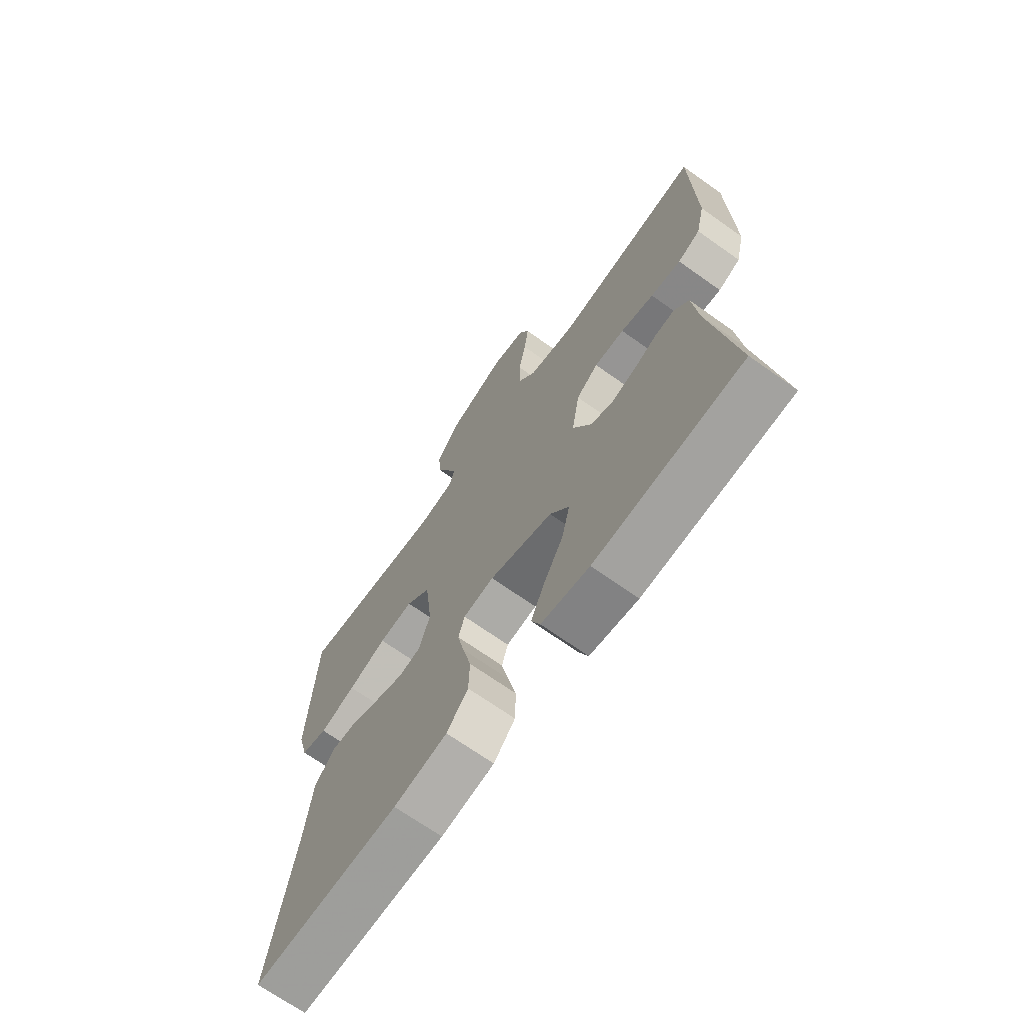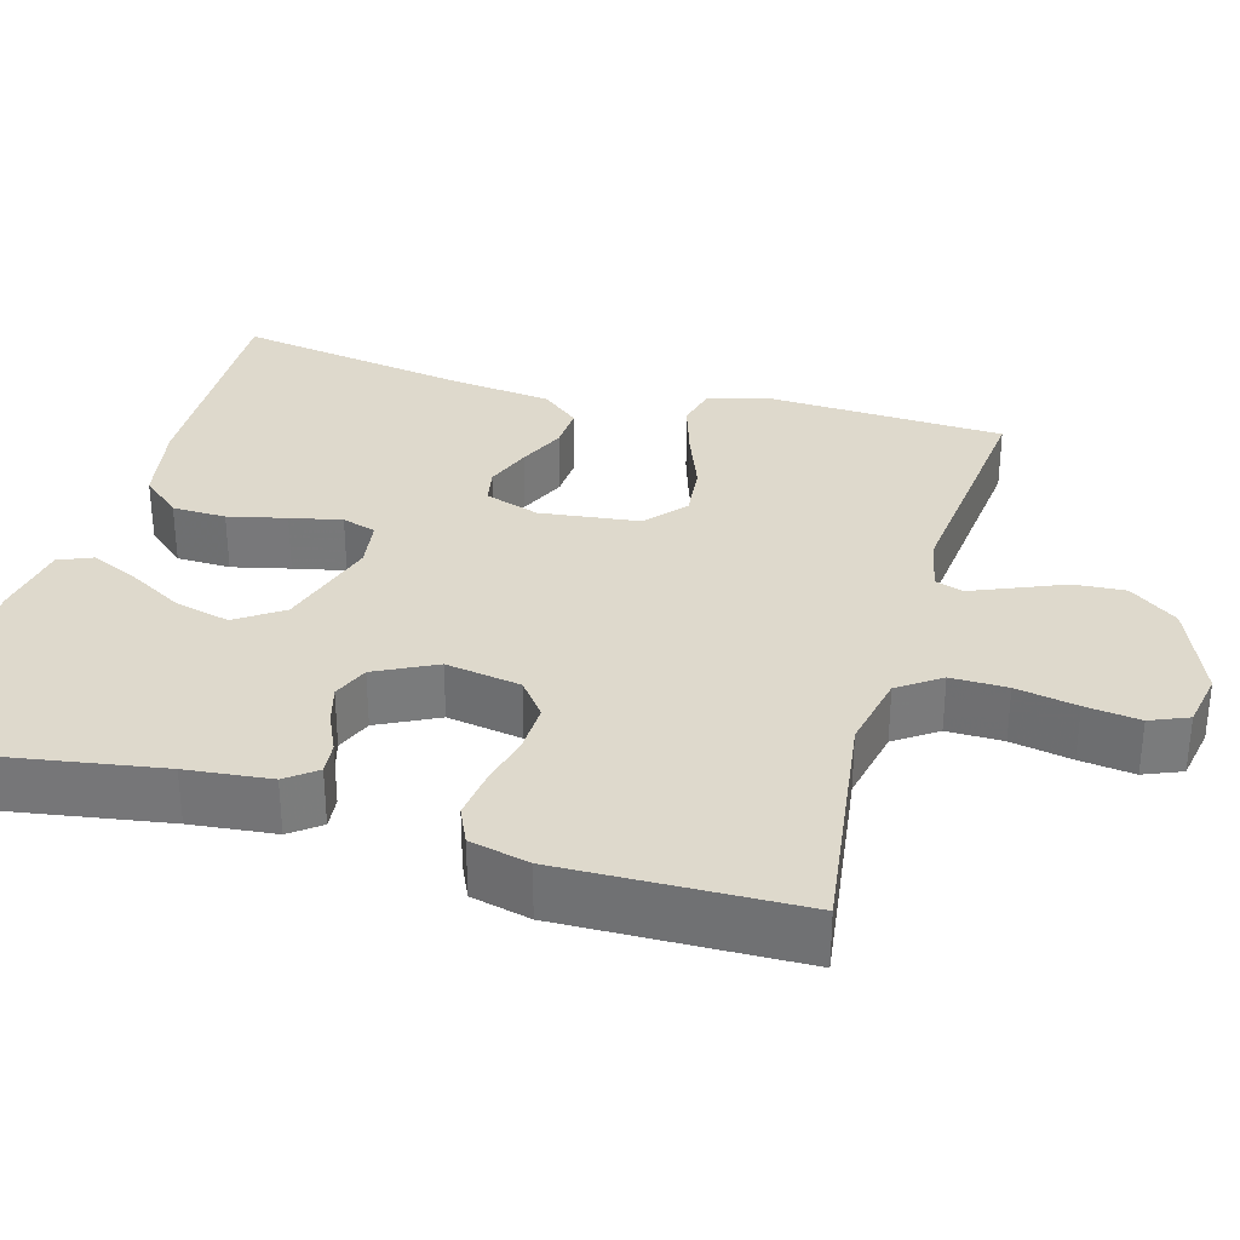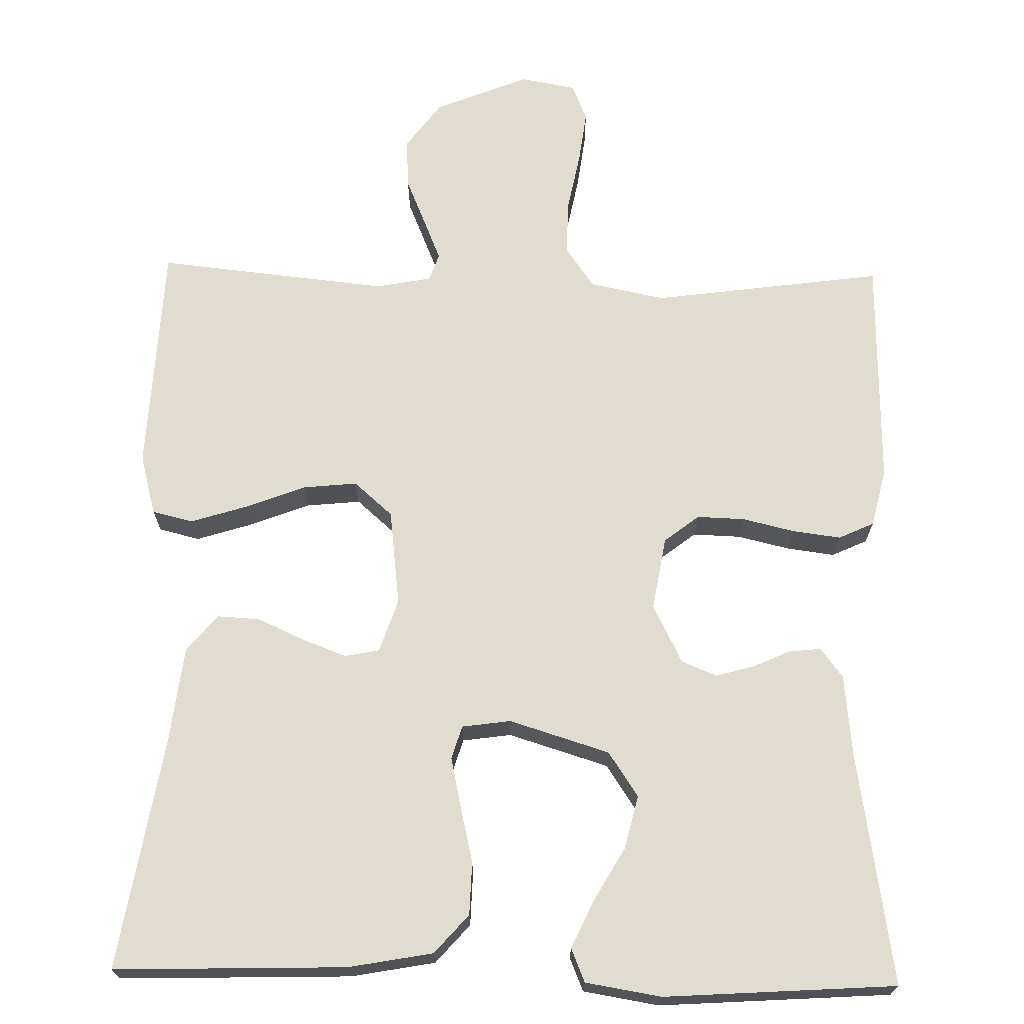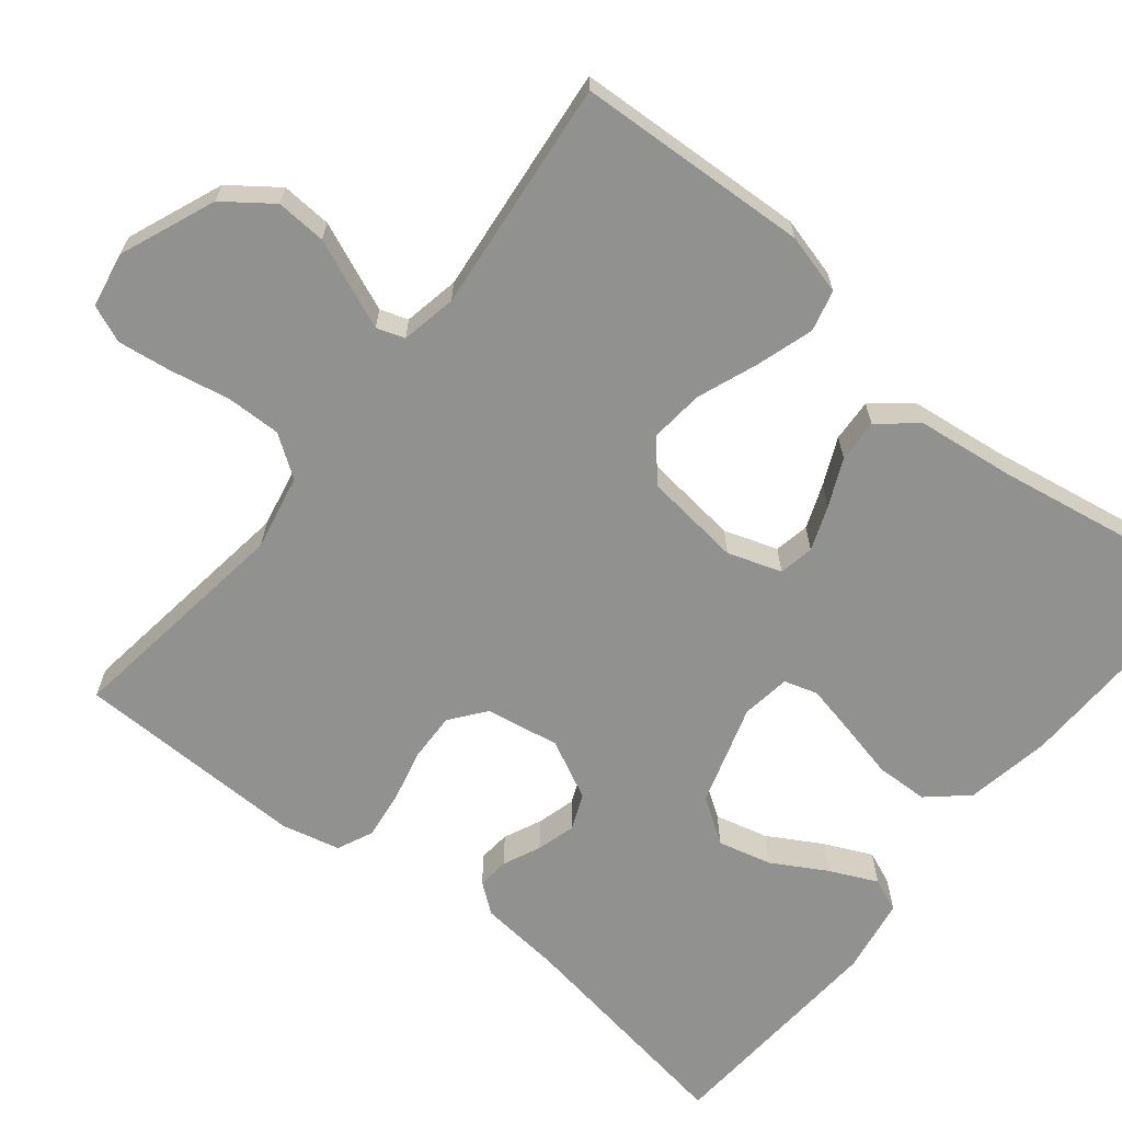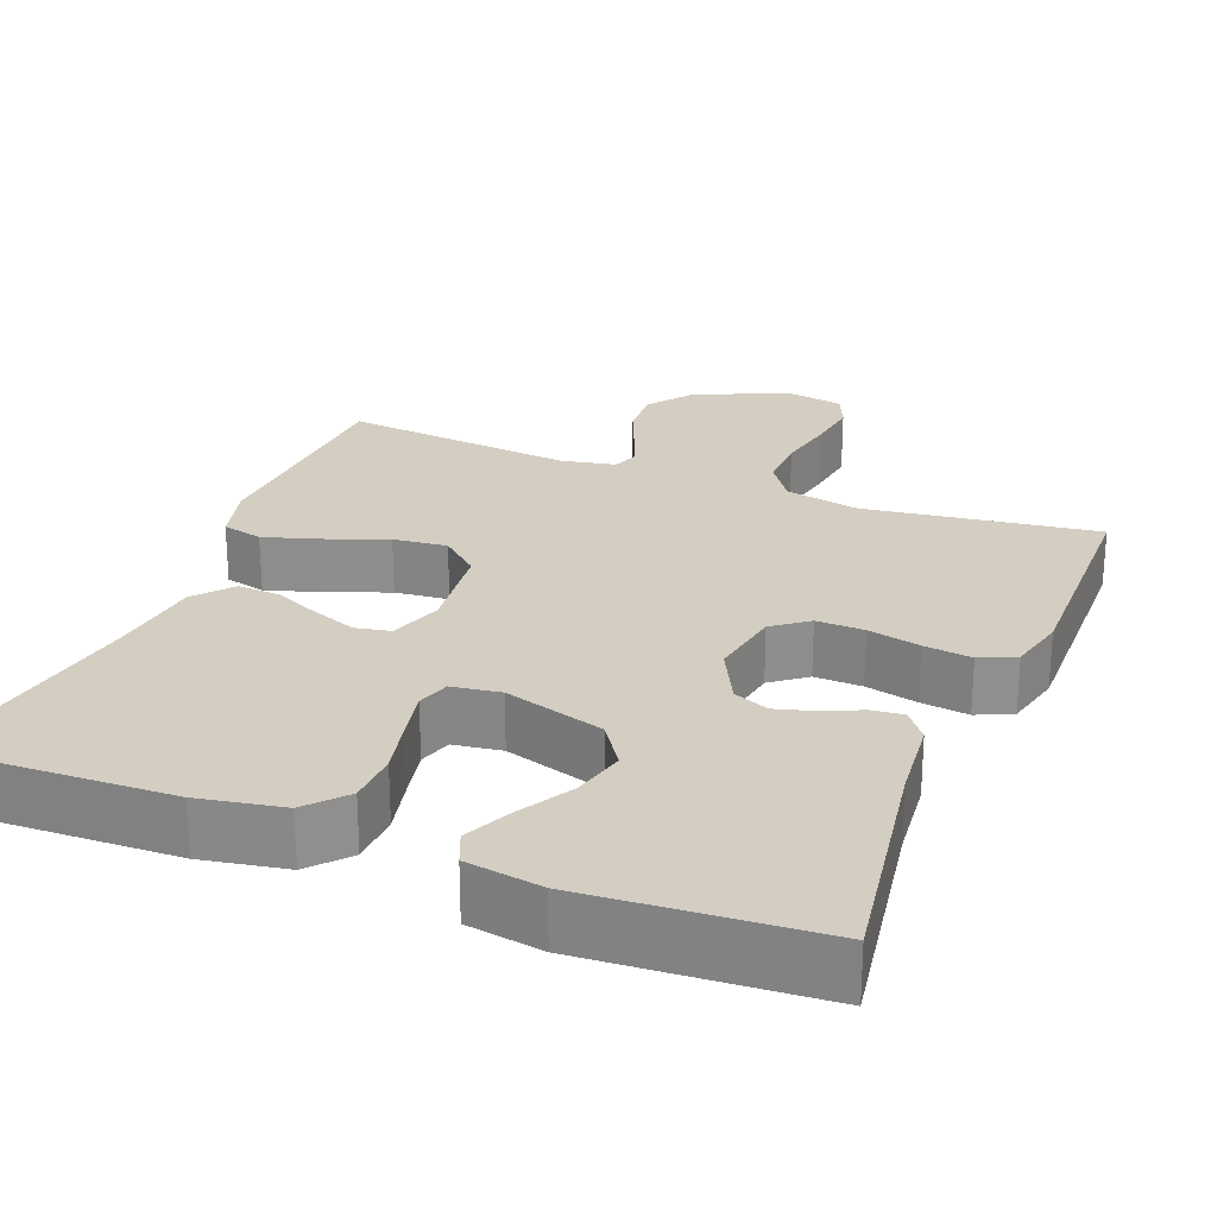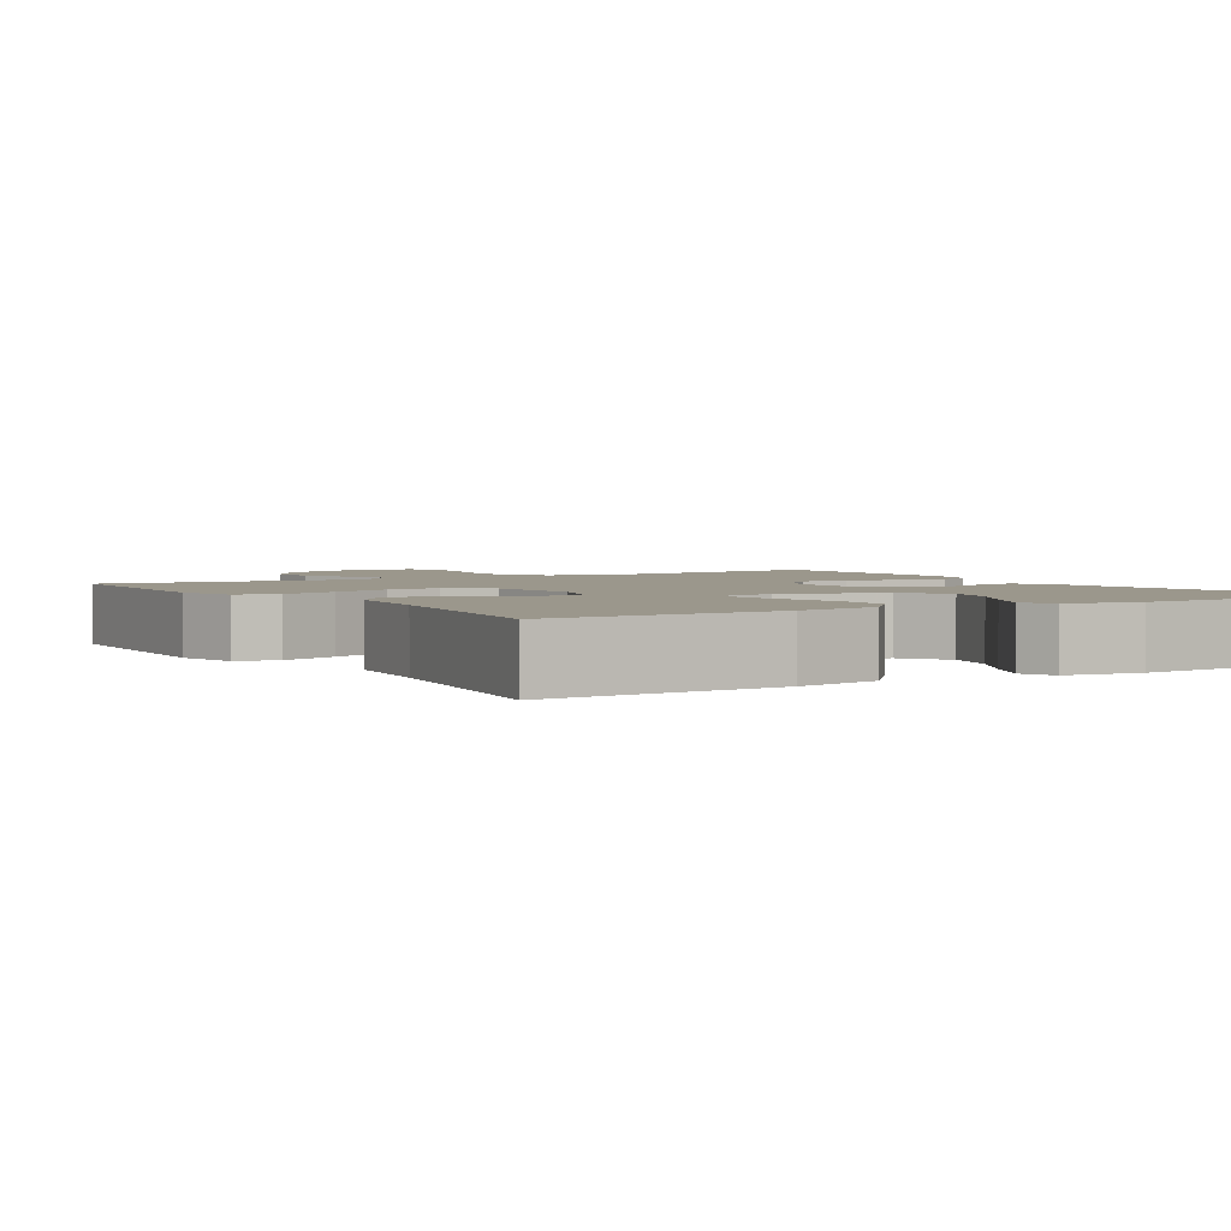
<metadata>
{"format":"obj","ext":"obj","renderer":"f3d","projection":"perspective","resolution":1024,"background":"white","views":[{"elev":-69.2,"azim":-125.4,"up":"+Z"},{"elev":32.1,"azim":-74.2,"up":"+Y"},{"elev":69.4,"azim":-178.8,"up":"+Y"},{"elev":-65.9,"azim":51.3,"up":"+Y"},{"elev":24.9,"azim":-158.3,"up":"+Y"},{"elev":2.7,"azim":148.3,"up":"+Y"}]}
</metadata>
<code>
v 0.5 0.07 -0.5
v 0.2 0.07 -0.491
v 0.091 0.07 -0.471
v 0.047 0.07 -0.421
v 0.045 0.07 -0.353
v 0.062 0.07 -0.28
v 0.076 0.07 -0.215
v 0.063 0.07 -0.172
v 0 0.07 -0.163
v -0.13 0.07 -0.203
v -0.169 0.07 -0.261
v -0.152 0.07 -0.33
v -0.112 0.07 -0.4
v -0.084 0.07 -0.461
v -0.102 0.07 -0.504
v -0.2 0.07 -0.52
v -0.5 0.07 -0.5
v -0.452 0.07 -0.2
v -0.441 0.07 -0.093
v -0.412 0.07 -0.055
v -0.371 0.07 -0.059
v -0.323 0.07 -0.081
v -0.273 0.07 -0.095
v -0.227 0.07 -0.076
v -0.189 0.07 0
v -0.205 0.07 0.095
v -0.25 0.07 0.13
v -0.312 0.07 0.128
v -0.38 0.07 0.112
v -0.442 0.07 0.104
v -0.488 0.07 0.125
v -0.506 0.07 0.2
v -0.5 0.07 0.5
v -0.2 0.07 0.459
v -0.103 0.07 0.479
v -0.066 0.07 0.532
v -0.067 0.07 0.603
v -0.082 0.07 0.68
v -0.091 0.07 0.749
v -0.071 0.07 0.797
v 0 0.07 0.81
v 0.123 0.07 0.76
v 0.168 0.07 0.699
v 0.164 0.07 0.634
v 0.138 0.07 0.572
v 0.116 0.07 0.519
v 0.128 0.07 0.483
v 0.2 0.07 0.469
v 0.5 0.07 0.5
v 0.514 0.07 0.2
v 0.493 0.07 0.122
v 0.44 0.07 0.109
v 0.367 0.07 0.132
v 0.289 0.07 0.162
v 0.219 0.07 0.169
v 0.169 0.07 0.125
v 0.154 0.07 0
v 0.177 0.07 -0.069
v 0.222 0.07 -0.078
v 0.28 0.07 -0.056
v 0.34 0.07 -0.029
v 0.395 0.07 -0.026
v 0.435 0.07 -0.074
v 0.45 0.07 -0.2
v 0.5 0 -0.5
v 0.2 0 -0.491
v 0.091 0 -0.471
v 0.047 0 -0.421
v 0.045 0 -0.353
v 0.062 0 -0.28
v 0.076 0 -0.215
v 0.063 0 -0.172
v 0 0 -0.163
v -0.13 0 -0.203
v -0.169 0 -0.261
v -0.152 0 -0.33
v -0.112 0 -0.4
v -0.084 0 -0.461
v -0.102 0 -0.504
v -0.2 0 -0.52
v -0.5 0 -0.5
v -0.452 0 -0.2
v -0.441 0 -0.093
v -0.412 0 -0.055
v -0.371 0 -0.059
v -0.323 0 -0.081
v -0.273 0 -0.095
v -0.227 0 -0.076
v -0.189 0 0
v -0.205 0 0.095
v -0.25 0 0.13
v -0.312 0 0.128
v -0.38 0 0.112
v -0.442 0 0.104
v -0.488 0 0.125
v -0.506 0 0.2
v -0.5 0 0.5
v -0.2 0 0.459
v -0.103 0 0.479
v -0.066 0 0.532
v -0.067 0 0.603
v -0.082 0 0.68
v -0.091 0 0.749
v -0.071 0 0.797
v 0 0 0.81
v 0.123 0 0.76
v 0.168 0 0.699
v 0.164 0 0.634
v 0.138 0 0.572
v 0.116 0 0.519
v 0.128 0 0.483
v 0.2 0 0.469
v 0.5 0 0.5
v 0.514 0 0.2
v 0.493 0 0.122
v 0.44 0 0.109
v 0.367 0 0.132
v 0.289 0 0.162
v 0.219 0 0.169
v 0.169 0 0.125
v 0.154 0 0
v 0.177 0 -0.069
v 0.222 0 -0.078
v 0.28 0 -0.056
v 0.34 0 -0.029
v 0.395 0 -0.026
v 0.435 0 -0.074
v 0.45 0 -0.2
f 62 63 64
f 61 62 64
f 60 61 64
f 4 5 6
f 3 4 6
f 2 3 6
f 1 2 6
f 64 1 6
f 60 64 6
f 59 60 6
f 58 59 6 7
f 57 58 7 8
f 56 57 8 9
f 52 53 54
f 51 52 54
f 50 51 54
f 49 50 54
f 48 49 54
f 47 48 54 55
f 46 47 55 56
f 43 44 45
f 42 43 45
f 41 42 45
f 40 41 45
f 39 40 45
f 38 39 45
f 37 38 45
f 36 37 45 46
f 56 9 10
f 46 56 10
f 36 46 10
f 35 36 10
f 32 33 34
f 31 32 34
f 30 31 34
f 29 30 34
f 28 29 34
f 27 28 34 35
f 20 21 22
f 19 20 22
f 18 19 22
f 17 18 22
f 16 17 22
f 15 16 22
f 14 15 22
f 13 14 22
f 12 13 22
f 11 12 22 23
f 10 11 23 24
f 26 27 35
f 25 26 35 10
f 10 24 25
f 128 127 126
f 128 126 125
f 128 125 124
f 70 69 68
f 70 68 67
f 70 67 66
f 70 66 65
f 70 65 128
f 70 128 124
f 70 124 123
f 71 70 123 122
f 72 71 122 121
f 73 72 121 120
f 118 117 116
f 118 116 115
f 118 115 114
f 118 114 113
f 118 113 112
f 119 118 112 111
f 120 119 111 110
f 109 108 107
f 109 107 106
f 109 106 105
f 109 105 104
f 109 104 103
f 109 103 102
f 109 102 101
f 110 109 101 100
f 74 73 120
f 74 120 110
f 74 110 100
f 74 100 99
f 98 97 96
f 98 96 95
f 98 95 94
f 98 94 93
f 98 93 92
f 99 98 92 91
f 86 85 84
f 86 84 83
f 86 83 82
f 86 82 81
f 86 81 80
f 86 80 79
f 86 79 78
f 86 78 77
f 86 77 76
f 87 86 76 75
f 88 87 75 74
f 99 91 90
f 74 99 90 89
f 89 88 74
f 1 65 66 2
f 2 66 67 3
f 3 67 68 4
f 4 68 69 5
f 5 69 70 6
f 6 70 71 7
f 7 71 72 8
f 8 72 73 9
f 9 73 74 10
f 10 74 75 11
f 11 75 76 12
f 12 76 77 13
f 13 77 78 14
f 14 78 79 15
f 15 79 80 16
f 16 80 81 17
f 17 81 82 18
f 18 82 83 19
f 19 83 84 20
f 20 84 85 21
f 21 85 86 22
f 22 86 87 23
f 23 87 88 24
f 24 88 89 25
f 25 89 90 26
f 26 90 91 27
f 27 91 92 28
f 28 92 93 29
f 29 93 94 30
f 30 94 95 31
f 31 95 96 32
f 32 96 97 33
f 33 97 98 34
f 34 98 99 35
f 35 99 100 36
f 36 100 101 37
f 37 101 102 38
f 38 102 103 39
f 39 103 104 40
f 40 104 105 41
f 41 105 106 42
f 42 106 107 43
f 43 107 108 44
f 44 108 109 45
f 45 109 110 46
f 46 110 111 47
f 47 111 112 48
f 48 112 113 49
f 49 113 114 50
f 50 114 115 51
f 51 115 116 52
f 52 116 117 53
f 53 117 118 54
f 54 118 119 55
f 55 119 120 56
f 56 120 121 57
f 57 121 122 58
f 58 122 123 59
f 59 123 124 60
f 60 124 125 61
f 61 125 126 62
f 62 126 127 63
f 63 127 128 64
f 64 128 65 1

</code>
